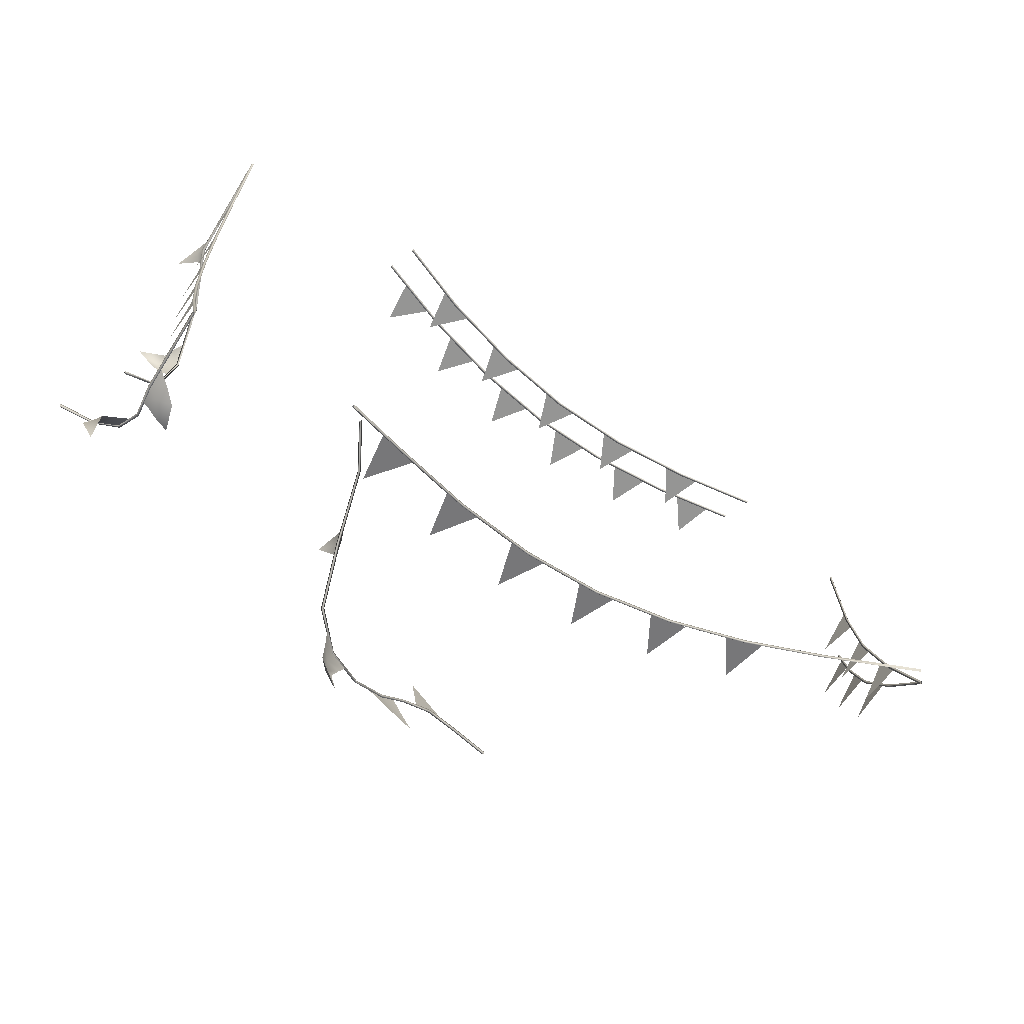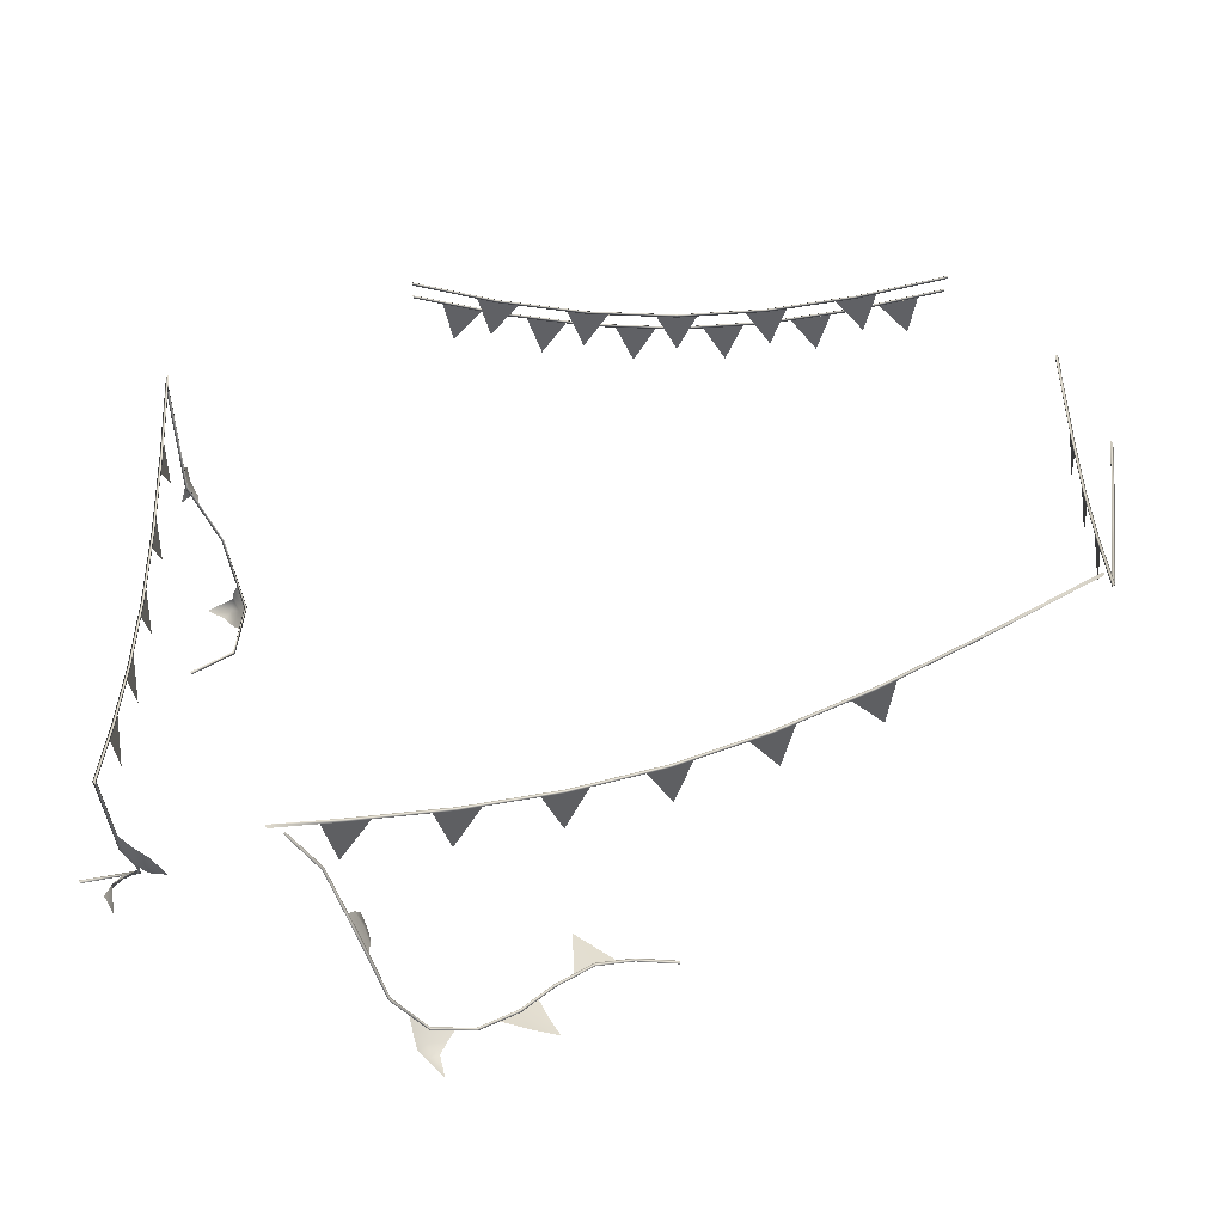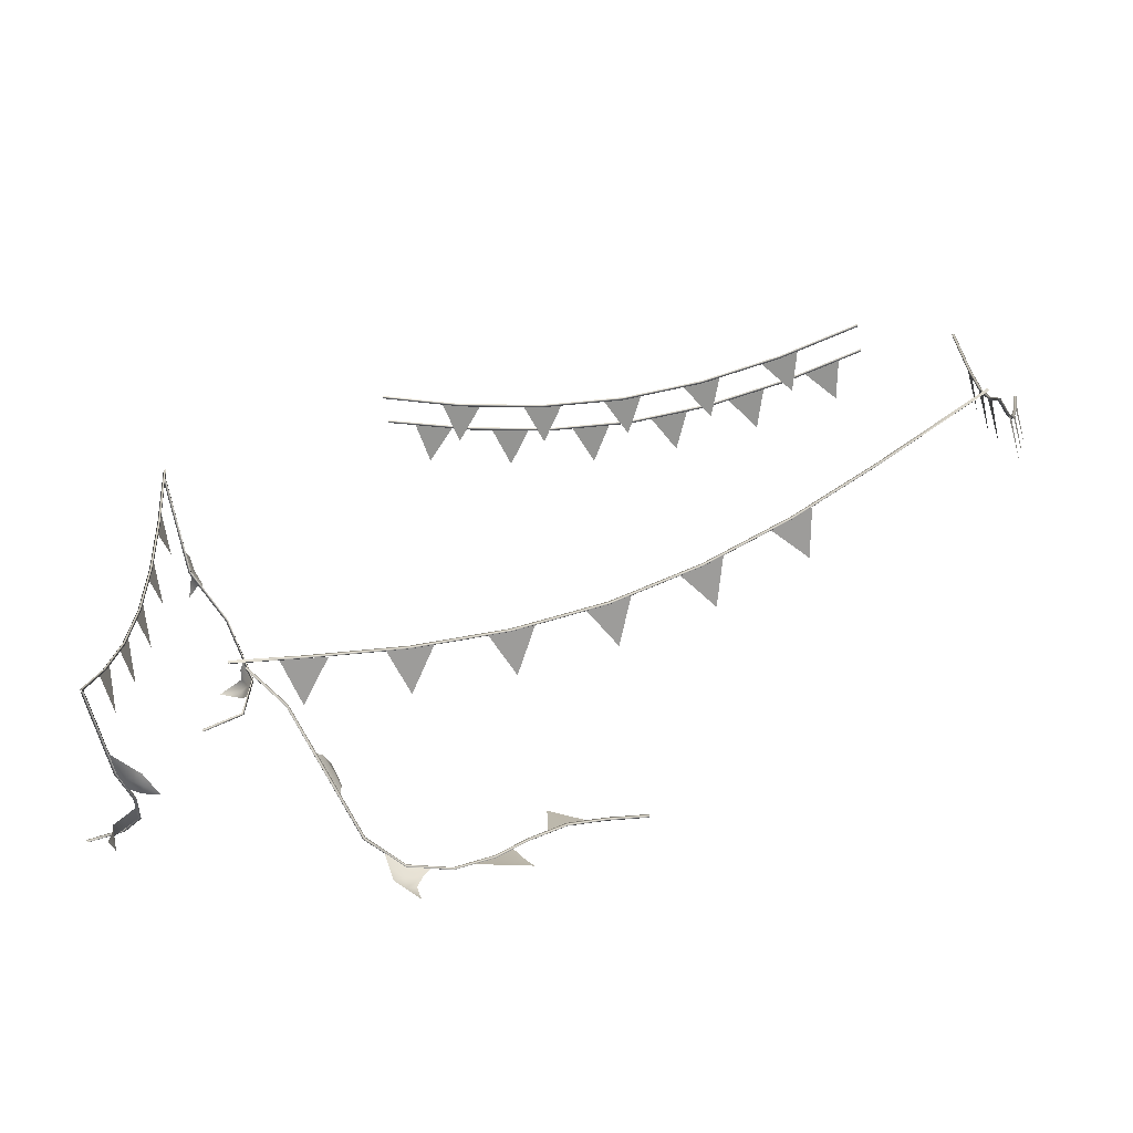
<metadata>
{"format":"obj","ext":"obj","renderer":"f3d","projection":"perspective","resolution":1024,"background":"white","views":[{"elev":-67.4,"azim":145.3,"up":"+Z"},{"elev":-47.2,"azim":-175.5,"up":"+Z"},{"elev":-66.9,"azim":-167.3,"up":"+Z"}]}
</metadata>
<code>
g default
v 67.12 34.5 -29.06
v 67.12 34.26 -29.36
v 67.45 34.38 -29.21
v 66.64 15.74 -24.83
v 66.71 16.07 -24.65
v 66.92 15.91 -24.95
v 66.54 23.62 -28.95
v 66.54 23.72 -28.59
v 66.88 23.69 -28.81
v 73.76 13.49 -23.58
v 73.86 13.85 -23.58
v 73.8 13.67 -23.91
v 65.78 19.57 -27.12
v 66.08 19.46 -27.35
v 65.73 19.32 -27.39
v 69.63 14.03 -23.1
v 69.67 13.88 -23.44
v 69.48 13.68 -23.14
v 62.34 20.43 -29.49
v 66.24 21.22 -27.97
v 66.62 23.7 -28.87
v 66.73 26.36 -28.91
v 63.43 23.66 -30.13
v 63.68 22.19 -30.16
v 64.22 21.13 -29.75
v 65.26 25.36 -29.78
v 65.36 23.21 -29.87
v 65.48 21.47 -28.99
v 69.14 14.76 -29.57
v 66.23 18.03 -26.26
v 66.8 15.95 -24.81
v 69.04 14.37 -23.6
v 69.27 16.82 -27.19
v 69.76 15.65 -26.69
v 70.62 14.58 -26.69
v 67.61 17.37 -26.47
v 68.4 15.75 -25.42
v 69.92 14.45 -24.93
v 68.36 17.62 33.79
v 66.7 24.54 32.19
v 66.6 22 31.36
v 65.54 19.66 30.7
v 67.19 20.94 34.41
v 66.97 20.36 33.79
v 66.28 19.57 33.17
v 66.59 23.52 33.33
v 66.36 21.66 32.57
v 65.71 19.91 32.04
v 67.12 34.19 35.14
v 67.12 34.08 35.51
v 67.45 34.14 35.32
v 66.56 21.99 31.43
v 66.5 22.17 31.14
v 66.86 22.04 31.23
v 61.11 8.019 24.85
v 61.21 8.285 24.68
v 61.46 8.015 24.83
v 67.14 6.44 15.32
v 67.29 6.744 15.5
v 67.35 6.39 15.63
v 63.23 15.01 29.52
v 63.17 15.19 29.29
v 63.53 15.03 29.4
v 62.35 5.987 18.98
v 62.58 6.281 19.05
v 62.67 5.938 19.19
v 66.52 5.974 26.96
v 62.1 10.34 26.34
v 61.32 8.114 24.78
v 61.95 7.089 22.16
v 63.28 7.299 27.28
v 63.52 5.921 26.85
v 64.21 5.685 25.58
v 62.81 9.048 26.32
v 62.29 6.976 25.47
v 62.98 6.3 23.51
v -36.63 40.06 -14.9
v -36.63 40.43 -14.83
v -36.97 40.25 -14.87
v -36.63 35.81 -2.868
v -36.63 36.18 -2.795
v -36.97 35.99 -2.831
v -36.63 33.03 7.841
v -36.63 33.41 7.914
v -36.97 33.22 7.877
v -36.63 31.6 18.81
v -36.63 31.98 18.88
v -36.97 31.79 18.85
v -36.63 30.95 34.73
v -36.63 31.33 34.81
v -36.97 31.14 34.77
v -36.76 30.99 -4.399
v -36.76 36.78 -5.312
v -36.76 35.99 -2.816
v -36.76 35.2 -0.3192
v -36.76 28.14 6.893
v -36.76 33.78 5.318
v -36.76 33.28 7.889
v -36.76 32.78 10.46
v -36.76 26.56 18.42
v -36.76 31.99 16.21
v -36.76 31.78 18.83
v -36.76 31.58 21.44
v -36.61 40.01 -14.89
v -36.61 40.37 -14.76
v -36.94 40.2 -14.87
v -38.24 33.85 -3.835
v -38.24 34.21 -3.7
v -38.57 34.04 -3.807
v -39.66 29.36 6.175
v -39.66 29.72 6.31
v -39.99 29.55 6.202
v -41.08 26.15 16.67
v -41.08 26.51 16.8
v -41.41 26.34 16.69
v -42.29 23.95 26.75
v -42.29 24.31 26.89
v -42.62 24.15 26.78
v -39.02 27 -0.9969
v -38.73 32.85 -1.212
v -39.07 31.78 1.155
v -39.4 30.71 3.522
v -40.52 22.88 9.794
v -40.15 28.66 8.911
v -40.49 27.87 11.39
v -40.82 27.09 13.86
v -42.01 20.01 20.97
v -41.57 25.64 19.44
v -41.9 25.14 21.99
v -42.23 24.65 24.54
v 39.54 32.39 55.39
v 39.56 32.01 55.39
v 39.55 32.2 55.73
v -25.93 28.24 55.39
v -25.9 27.85 55.39
v -25.92 28.04 55.73
v -14.71 25.72 55.39
v -14.73 26.1 55.39
v -14.72 25.91 55.73
v -3.568 24.54 55.39
v -3.592 24.92 55.39
v -3.58 24.73 55.73
v 7.495 24.56 55.39
v 7.47 24.94 55.39
v 7.483 24.75 55.73
v 18.47 25.94 55.39
v 18.45 26.32 55.39
v 18.46 26.13 55.73
v 29.37 28.52 55.39
v 29.35 28.9 55.39
v 29.36 28.71 55.73
v -15.47 20.7 55.52
v -17.27 26.27 55.52
v -14.68 25.88 55.52
v -12.09 25.49 55.52
v -3.836 19.5 55.52
v -6.178 24.87 55.52
v -3.563 24.73 55.52
v -0.9474 24.59 55.52
v 7.811 19.58 55.52
v 4.865 24.65 55.52
v 7.479 24.81 55.52
v 10.09 24.98 55.52
v 19.36 20.96 55.52
v 15.86 25.66 55.52
v 18.44 26.12 55.52
v 21.02 26.58 55.52
v 30.73 23.62 55.52
v 26.81 27.97 55.52
v 29.33 28.67 55.52
v 31.85 29.37 55.52
v 40.26 27.38 59.56
v 40.28 27 59.56
v 40.27 27.19 59.89
v -25.85 23.18 59.56
v -25.83 22.8 59.56
v -25.84 22.99 59.89
v -14.63 20.66 59.56
v -14.65 21.05 59.56
v -14.64 20.86 59.89
v -3.492 19.49 59.56
v -3.516 19.87 59.56
v -3.504 19.68 59.89
v 7.57 19.5 59.56
v 7.546 19.88 59.56
v 7.558 19.69 59.89
v 18.55 20.89 59.56
v 18.52 21.27 59.56
v 18.53 21.08 59.89
v 29.45 23.46 59.56
v 29.42 23.85 59.56
v 29.43 23.66 59.89
v -21.23 16.79 59.69
v -22.7 22.46 59.69
v -20.14 21.91 59.69
v -17.58 21.37 59.69
v -9.679 14.97 59.69
v -11.74 20.45 59.69
v -9.134 20.18 59.69
v -6.53 19.91 59.69
v 1.927 14.37 59.69
v -0.7072 19.6 59.69
v 1.912 19.6 59.69
v 4.531 19.61 59.69
v 13.57 15.08 59.69
v 10.31 19.95 59.69
v 12.91 20.28 59.69
v 15.5 20.61 59.69
v 25.04 17.21 59.69
v 21.38 21.79 59.69
v 23.94 22.33 59.69
v 26.51 22.88 59.69
v 35.96 20.19 59.69
v 31.8 24.31 59.69
v 34.28 25.15 59.69
v 36.76 25.99 59.69
v 41.92 32.11 -39.53
v 43 37.86 -39.88
v 40.6 37.17 -39.11
v 38.2 36.47 -38.33
v 31.13 29.29 -36.02
v 32.51 34.97 -36.46
v 30.08 34.41 -35.68
v 27.64 33.86 -34.89
v 20.16 27.36 -32.49
v 22.06 32.86 -33.1
v 19.58 32.56 -32.3
v 17.11 32.26 -31.5
v 9.087 26.7 -28.92
v 11.58 31.94 -29.73
v 9.087 31.94 -28.92
v 6.594 31.94 -28.12
v -1.972 27.35 -25.37
v 1.073 32.25 -26.35
v -1.404 32.55 -25.55
v -3.881 32.85 -24.75
v -12.93 29.28 -21.84
v -9.465 33.87 -22.96
v -11.91 34.4 -22.17
v -14.34 34.94 -21.39
v -22.41 37.48 -18.66
v -22.41 37.09 -18.66
v -22.51 37.28 -18.98
v 40.66 37.48 -38.95
v 40.66 37.09 -38.95
v 40.55 37.28 -39.27
v 30.15 34.25 -35.57
v 30.15 34.64 -35.57
v 30.04 34.45 -35.89
v 19.64 32.37 -32.19
v 19.64 32.76 -32.19
v 19.53 32.56 -32.5
v 9.125 31.69 -28.81
v 9.125 32.07 -28.81
v 9.023 31.88 -29.12
v -1.385 32.37 -25.43
v -1.385 32.76 -25.43
v -1.487 32.56 -25.74
v -11.9 34.25 -22.04
v -11.9 34.64 -22.04
v -12 34.45 -22.36
v 47.94 39.6 -41.26
v 47.94 39.22 -41.26
v 47.84 39.41 -41.58
v -35.78 41.59 -14.25
v -35.78 41.21 -14.25
v -35.88 41.4 -14.57
v 43.05 33.65 -41.73
v 43.31 33.37 -41.68
v 43.23 33.5 -42.03
v 40.84 25.49 -43.73
v 40.55 25.78 -43.69
v 40.76 25.68 -44.04
v 34.6 15.36 -47.69
v 34.51 15.67 -47.68
v 34.55 15.56 -48.02
v 26.07 11.91 -43.1
v 25.99 12.24 -43.14
v 25.86 12.04 -43.39
v 18.54 10.25 -36.15
v 18.5 10.63 -36.11
v 18.42 10.47 -36.44
v 9.729 8.844 -35.25
v 9.689 9.221 -35.2
v 9.664 9.088 -35.55
v 46.2 38.56 -41.29
v 46.36 38.2 -41.3
v 46.26 38.38 -41.63
v 14.32 9.733 -34.97
v 14.29 9.6 -35.32
v 14.36 9.358 -35.03
v 22.56 11.5 -39.41
v 22.46 11.32 -39.71
v 22.61 11.13 -39.41
v 30.13 13.48 -46.24
v 30.03 13.34 -46.56
v 30.17 13.17 -46.24
v 38.11 19.13 -46.52
v 38.29 19.08 -46.85
v 38.4 18.88 -46.54
v 41.39 22.06 -39.94
v 41.48 28.12 -43.08
v 40.71 25.71 -43.74
v 39.89 23.4 -44.68
v 40.69 25.37 -40.47
v 40.25 24.1 -41.08
v 39.93 23.36 -41.97
v 40.96 27.14 -41.88
v 40.22 25.35 -42.41
v 39.77 23.66 -43.26
v 32.95 14.28 -53.09
v 32.22 14.4 -47.22
v 34.55 15.56 -47.91
v 36.46 17.34 -47.38
v 35.72 15.57 -50.44
v 34.62 14.52 -50.69
v 33.62 14.12 -50.07
v 36.13 16.62 -48.82
v 34.83 15.01 -49.24
v 32.94 14.42 -48.7
v 21.69 11.98 -46.62
v 24.12 11.67 -41.47
v 25.86 12.04 -43.35
v 27.92 12.67 -44.93
v 24.83 12.35 -45.9
v 23.81 12.02 -45.02
v 23.02 11.84 -44.06
v 20.86 10.13 -31.48
v 20.56 10.9 -37.79
v 18.49 10.42 -36.15
v 16.05 9.937 -35.48
v 67.12 34.92 -29.54
v 67.12 34.54 -29.54
v 67.45 34.73 -29.54
v 67.12 34.92 36.71
v 67.12 34.54 36.71
v 67.45 34.73 36.71
v 67.12 31.7 25.67
v 67.12 32.09 25.67
v 67.45 31.89 25.67
v 67.12 29.82 14.63
v 67.12 30.2 14.63
v 67.45 30.01 14.63
v 67.12 29.13 3.584
v 67.12 29.52 3.584
v 67.45 29.33 3.584
v 67.12 29.82 -7.457
v 67.12 30.2 -7.457
v 67.45 30.01 -7.457
v 67.12 31.7 -18.5
v 67.12 32.09 -18.5
v 67.45 31.89 -18.5
v 67.24 26.74 26.74
v 67.24 32.41 28.19
v 67.24 31.86 25.63
v 67.24 31.3 23.07
v 67.24 24.8 15.21
v 67.24 30.31 17.21
v 67.24 30.01 14.61
v 67.24 29.71 12.01
v 67.24 24.15 3.584
v 67.24 29.39 6.203
v 67.24 29.39 3.584
v 67.24 29.39 0.965
v 67.24 24.8 -8.034
v 67.24 29.7 -4.835
v 67.24 30 -7.437
v 67.24 30.3 -10.04
v 67.24 26.73 -19.55
v 67.24 31.31 -15.91
v 67.24 31.85 -18.47
v 67.24 32.39 -21.03
g streamers_small:polySurface36
f 1 2 7 8
f 2 3 9 7
f 3 1 8 9
f 5 4 18 16
f 6 5 16 17
f 4 6 17 18
f 8 7 15 13
f 9 8 13 14
f 7 9 14 15
f 14 13 5 6
f 15 14 6 4
f 13 15 4 5
f 17 16 11 12
f 18 17 12 10
f 16 18 10 11
f 11 10 12
f 27 28 20 21
f 26 27 21 22
f 19 24 23
f 19 25 24
f 23 24 27 26
f 24 25 28 27
f 29 33 34
f 29 34 35
f 34 33 36 37
f 35 34 37 38
f 37 36 30 31
f 38 37 31 32
f 39 43 44
f 39 44 45
f 44 43 46 47
f 45 44 47 48
f 47 46 40 41
f 48 47 41 42
f 53 52 50 49
f 54 53 49 51
f 52 54 51 50
f 56 55 61 62
f 57 56 62 63
f 55 57 63 61
f 59 58 64 65
f 60 59 65 66
f 58 60 66 64
f 62 61 52 53
f 63 62 53 54
f 61 63 54 52
f 65 64 55 56
f 66 65 56 57
f 64 66 57 55
f 59 60 58
f 74 75 69 68
f 75 76 70 69
f 67 72 71
f 67 73 72
f 71 72 75 74
f 72 73 76 75
f 81 80 77 78
f 82 81 78 79
f 80 82 79 77
f 84 83 80 81
f 85 84 81 82
f 83 85 82 80
f 87 86 83 84
f 88 87 84 85
f 86 88 85 83
f 90 89 86 87
f 91 90 87 88
f 89 91 88 86
f 92 93 94
f 92 94 95
f 96 97 98
f 96 98 99
f 100 101 102
f 100 102 103
f 108 107 104 105
f 109 108 105 106
f 107 109 106 104
f 111 110 107 108
f 112 111 108 109
f 110 112 109 107
f 114 113 110 111
f 115 114 111 112
f 113 115 112 110
f 117 116 113 114
f 118 117 114 115
f 116 118 115 113
f 119 120 121
f 119 121 122
f 123 124 125
f 123 125 126
f 127 128 129
f 127 129 130
f 131 132 149 150
f 132 133 151 149
f 133 131 150 151
f 138 137 135 134
f 139 138 134 136
f 137 139 136 135
f 141 140 137 138
f 142 141 138 139
f 140 142 139 137
f 144 143 140 141
f 145 144 141 142
f 143 145 142 140
f 147 146 143 144
f 148 147 144 145
f 146 148 145 143
f 150 149 146 147
f 151 150 147 148
f 149 151 148 146
f 152 153 154
f 152 154 155
f 156 157 158
f 156 158 159
f 160 161 162
f 160 162 163
f 164 165 166
f 164 166 167
f 168 169 170
f 168 170 171
f 172 173 190 191
f 173 174 192 190
f 174 172 191 192
f 179 178 176 175
f 180 179 175 177
f 178 180 177 176
f 182 181 178 179
f 183 182 179 180
f 181 183 180 178
f 185 184 181 182
f 186 185 182 183
f 184 186 183 181
f 188 187 184 185
f 189 188 185 186
f 187 189 186 184
f 191 190 187 188
f 192 191 188 189
f 190 192 189 187
f 193 194 195
f 193 195 196
f 197 198 199
f 197 199 200
f 201 202 203
f 201 203 204
f 205 206 207
f 205 207 208
f 209 210 211
f 209 211 212
f 213 214 215
f 213 215 216
f 217 218 219
f 217 219 220
f 221 222 223
f 221 223 224
f 225 226 227
f 225 227 228
f 229 230 231
f 229 231 232
f 233 234 235
f 233 235 236
f 237 238 239
f 237 239 240
f 241 242 259 260
f 242 243 261 259
f 243 241 260 261
f 248 247 245 244
f 249 248 244 246
f 247 249 246 245
f 251 250 247 248
f 252 251 248 249
f 250 252 249 247
f 254 253 250 251
f 255 254 251 252
f 253 255 252 250
f 257 256 253 254
f 258 257 254 255
f 256 258 255 253
f 260 259 256 257
f 261 260 257 258
f 259 261 258 256
f 244 245 263 262
f 245 246 264 263
f 246 244 262 264
f 242 241 265 266
f 243 242 266 267
f 241 243 267 265
f 272 271 269 268
f 273 272 268 270
f 271 273 270 269
f 275 274 300 298
f 276 275 298 299
f 274 276 299 300
f 278 277 297 295
f 279 278 295 296
f 277 279 296 297
f 281 280 294 292
f 282 281 292 293
f 280 282 293 294
f 284 283 291 289
f 285 284 289 290
f 283 285 290 291
f 268 269 287 286
f 269 270 288 287
f 270 268 286 288
f 290 289 281 282
f 291 290 282 280
f 289 291 280 281
f 293 292 278 279
f 294 293 279 277
f 292 294 277 278
f 296 295 275 276
f 297 296 276 274
f 295 297 274 275
f 299 298 272 273
f 300 299 273 271
f 298 300 271 272
f 284 285 283
f 301 305 306
f 301 306 307
f 306 305 308 309
f 307 306 309 310
f 309 308 302 303
f 310 309 303 304
f 319 320 312 313
f 318 319 313 314
f 311 316 315
f 311 317 316
f 315 316 319 318
f 316 317 320 319
f 326 327 322 323
f 325 326 323 324
f 321 326 325
f 321 327 326
f 328 329 330
f 328 330 331
f 332 333 350 351
f 333 334 352 350
f 334 332 351 352
f 339 338 336 335
f 340 339 335 337
f 338 340 337 336
f 342 341 338 339
f 343 342 339 340
f 341 343 340 338
f 345 344 341 342
f 346 345 342 343
f 344 346 343 341
f 348 347 344 345
f 349 348 345 346
f 347 349 346 344
f 351 350 347 348
f 352 351 348 349
f 350 352 349 347
f 353 354 355
f 353 355 356
f 357 358 359
f 357 359 360
f 361 362 363
f 361 363 364
f 365 366 367
f 365 367 368
f 369 370 371
f 369 371 372

</code>
